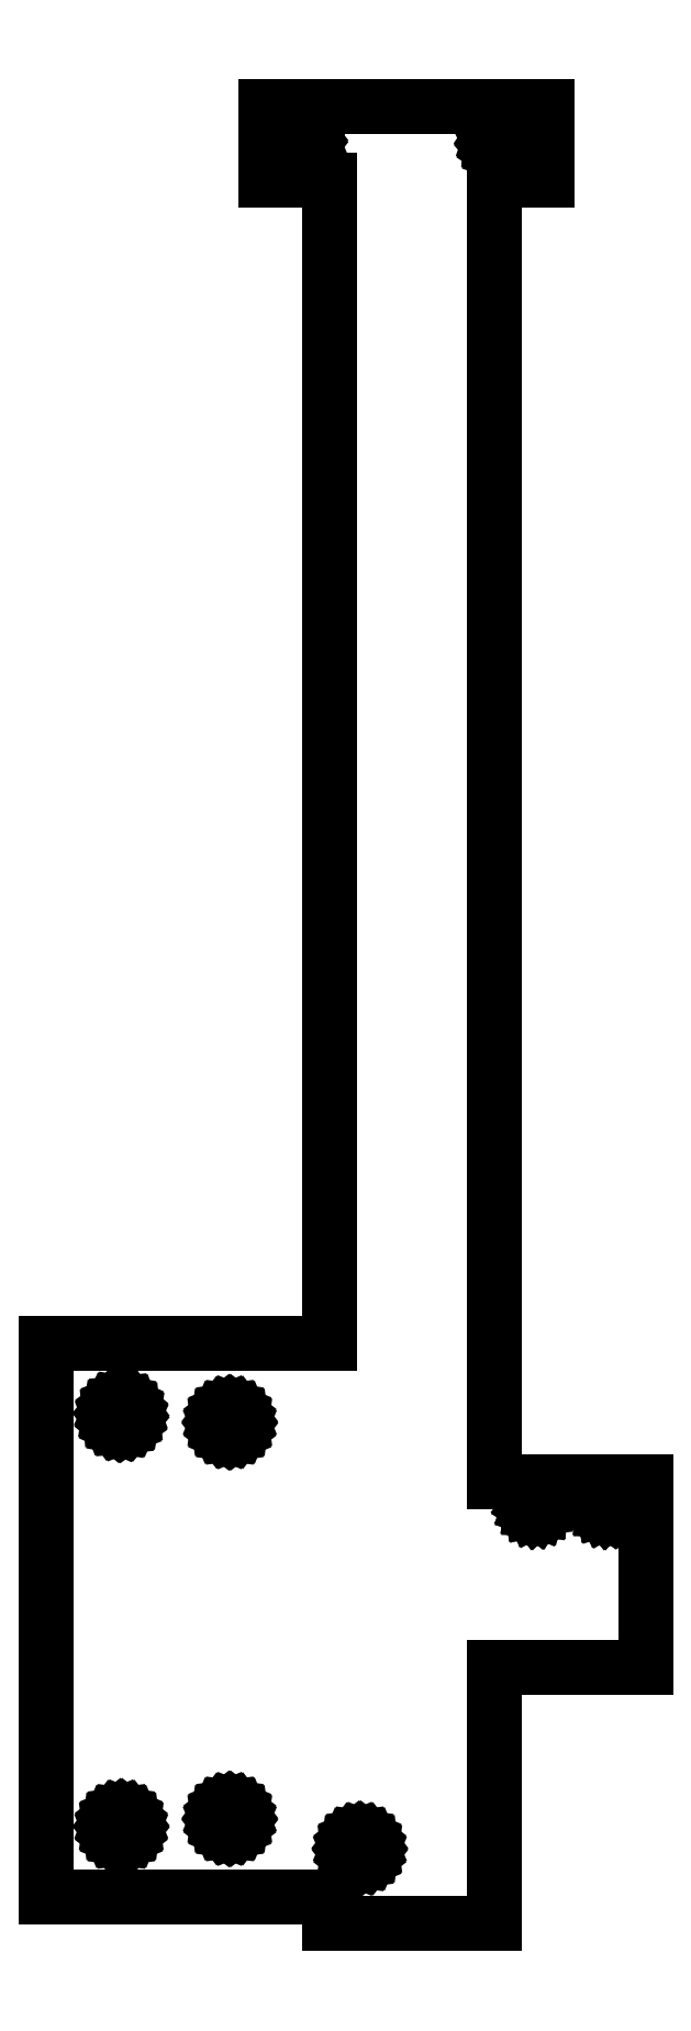
<metadata>
{"format":"dxf","ext":"dxf","renderer":"ezdxf+matplotlib","layout":"modelspace","background":"white","min_lineweight":24,"dpi":150}
</metadata>
<code>
0
SECTION
2
ENTITIES
0
LINE
8
0
10
35.64
20
-64.7
30
0
11
35.81
21
-64.94
31
0
0
LINE
8
0
10
35.81
20
-64.94
30
0
11
35.91
21
-65.21
31
0
0
LINE
8
0
10
35.91
20
-65.21
30
0
11
35.93
21
-65.49
31
0
0
LINE
8
0
10
35.93
20
-65.49
30
0
11
35.88
21
-65.78
31
0
0
LINE
8
0
10
35.88
20
-65.78
30
0
11
35.76
21
-66.04
31
0
0
LINE
8
0
10
19.84
20
-121.4
30
0
11
19.84
21
-87.2
31
0
0
LINE
8
0
10
-2.156
20
-117.9
30
0
11
-2.156
21
-121.4
31
0
0
LINE
8
0
10
-2.156
20
-121.4
30
0
11
19.84
21
-121.4
31
0
0
LINE
8
0
10
-40.03
20
-43.9
30
0
11
-40.03
21
-117.9
31
0
0
LINE
8
0
10
-2.156
20
-43.9
30
0
11
-40.03
21
-43.9
31
0
0
LINE
8
0
10
-2.156
20
-117.9
30
0
11
-40.03
21
-117.9
31
0
0
LINE
8
0
10
-14.03
20
-54.8
30
0
11
-14.19
21
-55.18
31
0
0
LINE
8
0
10
-17.03
20
-54.8
30
0
11
-17.08
21
-54.4
31
0
0
LINE
8
0
10
-14.19
20
-55.18
30
0
11
-14.44
21
-55.5
31
0
0
LINE
8
0
10
-14.44
20
-55.5
30
0
11
-14.76
21
-55.74
31
0
0
LINE
8
0
10
-14.76
20
-55.74
30
0
11
-15.13
21
-55.9
31
0
0
LINE
8
0
10
-15.13
20
-55.9
30
0
11
-15.53
21
-55.95
31
0
0
LINE
8
0
10
-15.53
20
-55.95
30
0
11
-15.93
21
-55.9
31
0
0
LINE
8
0
10
-15.93
20
-55.9
30
0
11
-16.31
21
-55.74
31
0
0
LINE
8
0
10
-16.31
20
-55.74
30
0
11
-16.63
21
-55.5
31
0
0
LINE
8
0
10
-16.63
20
-55.5
30
0
11
-16.87
21
-55.18
31
0
0
LINE
8
0
10
-16.87
20
-55.18
30
0
11
-17.03
21
-54.8
31
0
0
LINE
8
0
10
-15.13
20
-108.9
30
0
11
-15.53
21
-109
31
0
0
LINE
8
0
10
-15.53
20
-109
30
0
11
-15.93
21
-108.9
31
0
0
LINE
8
0
10
-17.08
20
-54.4
30
0
11
-17.03
21
-54
31
0
0
LINE
8
0
10
-17.03
20
-54
30
0
11
-16.87
21
-53.63
31
0
0
LINE
8
0
10
-16.87
20
-53.63
30
0
11
-16.63
21
-53.3
31
0
0
LINE
8
0
10
-16.63
20
-53.3
30
0
11
-16.31
21
-53.06
31
0
0
LINE
8
0
10
-16.31
20
-53.06
30
0
11
-15.93
21
-52.9
31
0
0
LINE
8
0
10
-15.93
20
-52.9
30
0
11
-15.53
21
-52.85
31
0
0
LINE
8
0
10
-15.53
20
-52.85
30
0
11
-15.13
21
-52.9
31
0
0
LINE
8
0
10
-15.13
20
-52.9
30
0
11
-14.76
21
-53.06
31
0
0
LINE
8
0
10
-14.76
20
-53.06
30
0
11
-14.44
21
-53.3
31
0
0
LINE
8
0
10
-14.44
20
-53.3
30
0
11
-14.19
21
-53.63
31
0
0
LINE
8
0
10
-14.19
20
-53.63
30
0
11
-14.03
21
-54
31
0
0
LINE
8
0
10
-14.03
20
-54
30
0
11
-13.98
21
-54.4
31
0
0
LINE
8
0
10
-13.98
20
-54.4
30
0
11
-14.03
21
-54.8
31
0
0
LINE
8
0
10
-14.76
20
-108.7
30
0
11
-15.13
21
-108.9
31
0
0
LINE
8
0
10
-29.68
20
-54.91
30
0
11
-30.09
21
-54.95
31
0
0
LINE
8
0
10
-15.93
20
-108.9
30
0
11
-16.31
21
-108.7
31
0
0
LINE
8
0
10
-16.31
20
-108.7
30
0
11
-16.63
21
-108.5
31
0
0
LINE
8
0
10
-16.63
20
-108.5
30
0
11
-16.87
21
-108.2
31
0
0
LINE
8
0
10
-16.87
20
-108.2
30
0
11
-17.03
21
-107.8
31
0
0
LINE
8
0
10
-17.03
20
-107.8
30
0
11
-17.08
21
-107.4
31
0
0
LINE
8
0
10
-17.08
20
-107.4
30
0
11
-17.03
21
-107
31
0
0
LINE
8
0
10
-17.03
20
-107
30
0
11
-16.87
21
-106.6
31
0
0
LINE
8
0
10
-16.87
20
-106.6
30
0
11
-16.63
21
-106.3
31
0
0
LINE
8
0
10
-16.63
20
-106.3
30
0
11
-16.31
21
-106.1
31
0
0
LINE
8
0
10
-16.31
20
-106.1
30
0
11
-15.93
21
-105.9
31
0
0
LINE
8
0
10
-15.93
20
-105.9
30
0
11
-15.53
21
-105.9
31
0
0
LINE
8
0
10
-15.53
20
-105.9
30
0
11
-15.13
21
-105.9
31
0
0
LINE
8
0
10
-15.13
20
-105.9
30
0
11
-14.76
21
-106.1
31
0
0
LINE
8
0
10
-14.76
20
-106.1
30
0
11
-14.44
21
-106.3
31
0
0
LINE
8
0
10
-14.44
20
-106.3
30
0
11
-14.19
21
-106.6
31
0
0
LINE
8
0
10
-14.19
20
-106.6
30
0
11
-14.03
21
-107
31
0
0
LINE
8
0
10
-14.03
20
-107
30
0
11
-13.98
21
-107.4
31
0
0
LINE
8
0
10
-13.98
20
-107.4
30
0
11
-14.03
21
-107.8
31
0
0
LINE
8
0
10
-14.03
20
-107.8
30
0
11
-14.19
21
-108.2
31
0
0
LINE
8
0
10
-14.19
20
-108.2
30
0
11
-14.44
21
-108.5
31
0
0
LINE
8
0
10
-14.44
20
-108.5
30
0
11
-14.76
21
-108.7
31
0
0
LINE
8
0
10
-29.31
20
-54.77
30
0
11
-29.68
21
-54.91
31
0
0
LINE
8
0
10
-30.43
20
-106.9
30
0
11
-30.03
21
-106.9
31
0
0
LINE
8
0
10
-30.03
20
-106.9
30
0
11
-29.63
21
-106.9
31
0
0
LINE
8
0
10
-29.63
20
-106.9
30
0
11
-29.26
21
-107.1
31
0
0
LINE
8
0
10
-30.09
20
-54.95
30
0
11
-30.49
21
-54.88
31
0
0
LINE
8
0
10
-30.49
20
-54.88
30
0
11
-30.85
21
-54.71
31
0
0
LINE
8
0
10
-30.85
20
-54.71
30
0
11
-31.17
21
-54.46
31
0
0
LINE
8
0
10
-31.17
20
-54.46
30
0
11
-31.4
21
-54.13
31
0
0
LINE
8
0
10
-31.4
20
-54.13
30
0
11
-31.54
21
-53.75
31
0
0
LINE
8
0
10
-31.54
20
-53.75
30
0
11
-31.58
21
-53.34
31
0
0
LINE
8
0
10
-31.58
20
-53.34
30
0
11
-31.51
21
-52.95
31
0
0
LINE
8
0
10
-31.51
20
-52.95
30
0
11
-31.35
21
-52.58
31
0
0
LINE
8
0
10
-31.35
20
-52.58
30
0
11
-31.09
21
-52.27
31
0
0
LINE
8
0
10
-31.09
20
-52.27
30
0
11
-30.76
21
-52.03
31
0
0
LINE
8
0
10
-30.76
20
-52.03
30
0
11
-30.38
21
-51.89
31
0
0
LINE
8
0
10
-30.38
20
-51.89
30
0
11
-29.98
21
-51.85
31
0
0
LINE
8
0
10
-29.98
20
-51.85
30
0
11
-29.58
21
-51.92
31
0
0
LINE
8
0
10
-29.58
20
-51.92
30
0
11
-29.21
21
-52.09
31
0
0
LINE
8
0
10
-29.21
20
-52.09
30
0
11
-28.9
21
-52.34
31
0
0
LINE
8
0
10
-28.9
20
-52.34
30
0
11
-28.66
21
-52.67
31
0
0
LINE
8
0
10
-28.66
20
-52.67
30
0
11
-28.52
21
-53.05
31
0
0
LINE
8
0
10
-28.52
20
-53.05
30
0
11
-28.48
21
-53.46
31
0
0
LINE
8
0
10
-28.48
20
-53.46
30
0
11
-28.55
21
-53.85
31
0
0
LINE
8
0
10
-28.55
20
-53.85
30
0
11
-28.72
21
-54.22
31
0
0
LINE
8
0
10
-28.72
20
-54.22
30
0
11
-28.98
21
-54.53
31
0
0
LINE
8
0
10
-28.98
20
-54.53
30
0
11
-29.31
21
-54.77
31
0
0
LINE
8
0
10
-30.03
20
-110
30
0
11
-30.43
21
-109.9
31
0
0
LINE
8
0
10
-30.43
20
-109.9
30
0
11
-30.81
21
-109.7
31
0
0
LINE
8
0
10
-30.81
20
-109.7
30
0
11
-31.13
21
-109.5
31
0
0
LINE
8
0
10
-31.13
20
-109.5
30
0
11
-31.37
21
-109.2
31
0
0
LINE
8
0
10
-31.37
20
-109.2
30
0
11
-31.53
21
-108.8
31
0
0
LINE
8
0
10
-31.53
20
-108.8
30
0
11
-31.58
21
-108.4
31
0
0
LINE
8
0
10
-31.58
20
-108.4
30
0
11
-31.53
21
-108
31
0
0
LINE
8
0
10
-31.53
20
-108
30
0
11
-31.37
21
-107.6
31
0
0
LINE
8
0
10
-31.37
20
-107.6
30
0
11
-31.13
21
-107.3
31
0
0
LINE
8
0
10
-31.13
20
-107.3
30
0
11
-30.81
21
-107.1
31
0
0
LINE
8
0
10
-30.81
20
-107.1
30
0
11
-30.43
21
-106.9
31
0
0
LINE
8
0
10
26.33
20
-64.97
30
0
11
26.41
21
-65.25
31
0
0
LINE
8
0
10
26.41
20
-65.25
30
0
11
26.43
21
-65.54
31
0
0
LINE
8
0
10
26.43
20
-65.54
30
0
11
26.37
21
-65.82
31
0
0
LINE
8
0
10
26.37
20
-65.82
30
0
11
26.23
21
-66.07
31
0
0
LINE
8
0
10
26.23
20
-66.07
30
0
11
26.04
21
-66.28
31
0
0
LINE
8
0
10
26.04
20
-66.28
30
0
11
25.8
21
-66.44
31
0
0
LINE
8
0
10
-29.26
20
-107.1
30
0
11
-28.94
21
-107.3
31
0
0
LINE
8
0
10
-28.94
20
-107.3
30
0
11
-28.69
21
-107.6
31
0
0
LINE
8
0
10
-28.69
20
-107.6
30
0
11
-28.53
21
-108
31
0
0
LINE
8
0
10
-28.53
20
-108
30
0
11
-28.48
21
-108.4
31
0
0
LINE
8
0
10
-28.48
20
-108.4
30
0
11
-28.53
21
-108.8
31
0
0
LINE
8
0
10
-28.53
20
-108.8
30
0
11
-28.69
21
-109.2
31
0
0
LINE
8
0
10
-28.69
20
-109.2
30
0
11
-28.94
21
-109.5
31
0
0
LINE
8
0
10
-28.94
20
-109.5
30
0
11
-29.26
21
-109.7
31
0
0
LINE
8
0
10
-29.26
20
-109.7
30
0
11
-29.63
21
-109.9
31
0
0
LINE
8
0
10
-29.63
20
-109.9
30
0
11
-30.03
21
-110
31
0
0
LINE
8
0
10
40.03
20
-87.2
30
0
11
40.03
21
-62.34
31
0
0
LINE
8
0
10
19.84
20
-87.2
30
0
11
40.03
21
-87.2
31
0
0
LINE
8
0
10
34.02
20
-66.19
30
0
11
33.86
21
-65.95
31
0
0
LINE
8
0
10
33.86
20
-65.95
30
0
11
33.76
21
-65.68
31
0
0
LINE
8
0
10
33.76
20
-65.68
30
0
11
33.73
21
-65.39
31
0
0
LINE
8
0
10
33.73
20
-65.39
30
0
11
33.78
21
-65.11
31
0
0
LINE
8
0
10
33.78
20
-65.11
30
0
11
33.9
21
-64.85
31
0
0
LINE
8
0
10
33.9
20
-64.85
30
0
11
34.09
21
-64.63
31
0
0
LINE
8
0
10
34.09
20
-64.63
30
0
11
34.32
21
-64.47
31
0
0
LINE
8
0
10
34.32
20
-64.47
30
0
11
34.59
21
-64.37
31
0
0
LINE
8
0
10
34.59
20
-64.37
30
0
11
34.88
21
-64.34
31
0
0
LINE
8
0
10
34.88
20
-64.34
30
0
11
35.16
21
-64.39
31
0
0
LINE
8
0
10
35.16
20
-64.39
30
0
11
35.42
21
-64.52
31
0
0
LINE
8
0
10
35.42
20
-64.52
30
0
11
35.64
21
-64.7
31
0
0
LINE
8
0
10
22.31
20
117.3
30
0
11
22.39
21
116.9
31
0
0
LINE
8
0
10
22.39
20
116.9
30
0
11
22.36
21
116.5
31
0
0
LINE
8
0
10
22.36
20
116.5
30
0
11
22.23
21
116.1
31
0
0
LINE
8
0
10
22.23
20
116.1
30
0
11
22.01
21
115.8
31
0
0
LINE
8
0
10
22.01
20
115.8
30
0
11
21.7
21
115.5
31
0
0
LINE
8
0
10
35.76
20
-66.04
30
0
11
35.57
21
-66.25
31
0
0
LINE
8
0
10
35.57
20
-66.25
30
0
11
35.34
21
-66.42
31
0
0
LINE
8
0
10
35.34
20
-66.42
30
0
11
35.07
21
-66.52
31
0
0
LINE
8
0
10
35.07
20
-66.52
30
0
11
34.78
21
-66.54
31
0
0
LINE
8
0
10
34.78
20
-66.54
30
0
11
34.5
21
-66.49
31
0
0
LINE
8
0
10
34.5
20
-66.49
30
0
11
34.24
21
-66.37
31
0
0
LINE
8
0
10
34.24
20
-66.37
30
0
11
34.02
21
-66.19
31
0
0
LINE
8
0
10
24.34
20
-65.91
30
0
11
24.25
21
-65.64
31
0
0
LINE
8
0
10
24.25
20
-65.64
30
0
11
24.24
21
-65.35
31
0
0
LINE
8
0
10
24.24
20
-65.35
30
0
11
24.3
21
-65.07
31
0
0
LINE
8
0
10
24.3
20
-65.07
30
0
11
24.43
21
-64.82
31
0
0
LINE
8
0
10
24.43
20
-64.82
30
0
11
24.62
21
-64.6
31
0
0
LINE
8
0
10
24.62
20
-64.6
30
0
11
24.86
21
-64.45
31
0
0
LINE
8
0
10
24.86
20
-64.45
30
0
11
25.14
21
-64.36
31
0
0
LINE
8
0
10
25.14
20
-64.36
30
0
11
25.42
21
-64.35
31
0
0
LINE
8
0
10
25.42
20
-64.35
30
0
11
25.7
21
-64.41
31
0
0
LINE
8
0
10
25.7
20
-64.41
30
0
11
25.96
21
-64.54
31
0
0
LINE
8
0
10
25.96
20
-64.54
30
0
11
26.17
21
-64.73
31
0
0
LINE
8
0
10
26.17
20
-64.73
30
0
11
26.33
21
-64.97
31
0
0
LINE
8
0
10
-7.252
20
117.9
30
0
11
-6.931
21
118.1
31
0
0
LINE
8
0
10
-6.931
20
118.1
30
0
11
-6.557
21
118.3
31
0
0
LINE
8
0
10
-6.557
20
118.3
30
0
11
-6.156
21
118.3
31
0
0
LINE
8
0
10
-6.156
20
118.3
30
0
11
-5.754
21
118.3
31
0
0
LINE
8
0
10
-5.754
20
118.3
30
0
11
-5.381
21
118.1
31
0
0
LINE
8
0
10
-5.381
20
118.1
30
0
11
-5.06
21
117.9
31
0
0
LINE
8
0
10
-5.06
20
117.9
30
0
11
-4.813
21
117.6
31
0
0
LINE
8
0
10
-4.813
20
117.6
30
0
11
-4.658
21
117.2
31
0
0
LINE
8
0
10
25.8
20
-66.44
30
0
11
25.53
21
-66.53
31
0
0
LINE
8
0
10
25.53
20
-66.53
30
0
11
25.24
21
-66.54
31
0
0
LINE
8
0
10
25.24
20
-66.54
30
0
11
24.96
21
-66.48
31
0
0
LINE
8
0
10
24.96
20
-66.48
30
0
11
24.7
21
-66.35
31
0
0
LINE
8
0
10
24.7
20
-66.35
30
0
11
24.49
21
-66.15
31
0
0
LINE
8
0
10
24.49
20
-66.15
30
0
11
24.34
21
-65.91
31
0
0
LINE
8
0
10
0.2944
20
-111.4
30
0
11
0.3472
21
-111
31
0
0
LINE
8
0
10
0.3472
20
-111
30
0
11
0.502
21
-110.6
31
0
0
LINE
8
0
10
0.502
20
-110.6
30
0
11
0.7484
21
-110.3
31
0
0
LINE
8
0
10
0.7484
20
-110.3
30
0
11
1.069
21
-110.1
31
0
0
LINE
8
0
10
1.069
20
-110.1
30
0
11
1.443
21
-109.9
31
0
0
LINE
8
0
10
1.443
20
-109.9
30
0
11
1.844
21
-109.9
31
0
0
LINE
8
0
10
1.844
20
-109.9
30
0
11
2.246
21
-109.9
31
0
0
LINE
8
0
10
2.246
20
-109.9
30
0
11
2.619
21
-110.1
31
0
0
LINE
8
0
10
2.619
20
-110.1
30
0
11
2.94
21
-110.3
31
0
0
LINE
8
0
10
2.94
20
-110.3
30
0
11
3.187
21
-110.6
31
0
0
LINE
8
0
10
3.187
20
-110.6
30
0
11
3.342
21
-111
31
0
0
LINE
8
0
10
3.342
20
-111
30
0
11
3.394
21
-111.4
31
0
0
LINE
8
0
10
3.394
20
-111.4
30
0
11
3.342
21
-111.8
31
0
0
LINE
8
0
10
3.342
20
-111.8
30
0
11
3.187
21
-112.2
31
0
0
LINE
8
0
10
3.187
20
-112.2
30
0
11
2.94
21
-112.5
31
0
0
LINE
8
0
10
2.94
20
-112.5
30
0
11
2.619
21
-112.7
31
0
0
LINE
8
0
10
2.619
20
-112.7
30
0
11
2.246
21
-112.9
31
0
0
LINE
8
0
10
2.246
20
-112.9
30
0
11
1.844
21
-113
31
0
0
LINE
8
0
10
1.844
20
-113
30
0
11
1.443
21
-112.9
31
0
0
LINE
8
0
10
1.443
20
-112.9
30
0
11
1.069
21
-112.7
31
0
0
LINE
8
0
10
1.069
20
-112.7
30
0
11
0.7484
21
-112.5
31
0
0
LINE
8
0
10
0.7484
20
-112.5
30
0
11
0.502
21
-112.2
31
0
0
LINE
8
0
10
0.502
20
-112.2
30
0
11
0.3472
21
-111.8
31
0
0
LINE
8
0
10
0.3472
20
-111.8
30
0
11
0.2944
21
-111.4
31
0
0
LINE
8
0
10
-10.66
20
121.4
30
0
11
-10.66
21
111.6
31
0
0
LINE
8
0
10
26.84
20
121.4
30
0
11
-10.66
21
121.4
31
0
0
LINE
8
0
10
22.14
20
117.7
30
0
11
22.31
21
117.3
31
0
0
LINE
8
0
10
21.7
20
115.5
30
0
11
21.34
21
115.3
31
0
0
LINE
8
0
10
21.34
20
115.3
30
0
11
20.94
21
115.3
31
0
0
LINE
8
0
10
20.94
20
115.3
30
0
11
20.54
21
115.3
31
0
0
LINE
8
0
10
20.54
20
115.3
30
0
11
20.15
21
115.4
31
0
0
LINE
8
0
10
20.15
20
115.4
30
0
11
19.82
21
115.6
31
0
0
LINE
8
0
10
19.82
20
115.6
30
0
11
19.55
21
115.9
31
0
0
LINE
8
0
10
19.55
20
115.9
30
0
11
19.37
21
116.3
31
0
0
LINE
8
0
10
19.37
20
116.3
30
0
11
19.3
21
116.7
31
0
0
LINE
8
0
10
19.3
20
116.7
30
0
11
19.33
21
117.1
31
0
0
LINE
8
0
10
19.33
20
117.1
30
0
11
19.46
21
117.5
31
0
0
LINE
8
0
10
19.46
20
117.5
30
0
11
19.68
21
117.8
31
0
0
LINE
8
0
10
19.68
20
117.8
30
0
11
19.99
21
118.1
31
0
0
LINE
8
0
10
19.99
20
118.1
30
0
11
20.35
21
118.3
31
0
0
LINE
8
0
10
20.35
20
118.3
30
0
11
20.75
21
118.3
31
0
0
LINE
8
0
10
20.75
20
118.3
30
0
11
21.15
21
118.3
31
0
0
LINE
8
0
10
21.15
20
118.3
30
0
11
21.54
21
118.2
31
0
0
LINE
8
0
10
21.54
20
118.2
30
0
11
21.87
21
118
31
0
0
LINE
8
0
10
21.87
20
118
30
0
11
22.14
21
117.7
31
0
0
LINE
8
0
10
-4.606
20
116.8
30
0
11
-4.658
21
116.4
31
0
0
LINE
8
0
10
-4.658
20
116.4
30
0
11
-4.813
21
116
31
0
0
LINE
8
0
10
-4.813
20
116
30
0
11
-5.06
21
115.7
31
0
0
LINE
8
0
10
-5.06
20
115.7
30
0
11
-5.381
21
115.5
31
0
0
LINE
8
0
10
-5.381
20
115.5
30
0
11
-5.754
21
115.3
31
0
0
LINE
8
0
10
-5.754
20
115.3
30
0
11
-6.156
21
115.2
31
0
0
LINE
8
0
10
-6.156
20
115.2
30
0
11
-6.557
21
115.3
31
0
0
LINE
8
0
10
-6.557
20
115.3
30
0
11
-6.931
21
115.5
31
0
0
LINE
8
0
10
-6.931
20
115.5
30
0
11
-7.252
21
115.7
31
0
0
LINE
8
0
10
-7.252
20
115.7
30
0
11
-7.498
21
116
31
0
0
LINE
8
0
10
-7.498
20
116
30
0
11
-7.653
21
116.4
31
0
0
LINE
8
0
10
-7.653
20
116.4
30
0
11
-7.706
21
116.8
31
0
0
LINE
8
0
10
-7.706
20
116.8
30
0
11
-7.653
21
117.2
31
0
0
LINE
8
0
10
-7.653
20
117.2
30
0
11
-7.498
21
117.6
31
0
0
LINE
8
0
10
-7.498
20
117.6
30
0
11
-7.252
21
117.9
31
0
0
LINE
8
0
10
-4.658
20
117.2
30
0
11
-4.606
21
116.8
31
0
0
LINE
8
0
10
40.03
20
-62.34
30
0
11
19.84
21
-62.34
31
0
0
LINE
8
0
10
19.84
20
-62.34
30
0
11
19.84
21
111.6
31
0
0
LINE
8
0
10
19.84
20
111.6
30
0
11
26.84
21
111.6
31
0
0
LINE
8
0
10
26.84
20
111.6
30
0
11
26.84
21
121.4
31
0
0
LINE
8
0
10
-2.156
20
111.6
30
0
11
-10.66
21
111.6
31
0
0
LINE
8
0
10
-2.156
20
-43.9
30
0
11
-2.156
21
111.6
31
0
0
ENDSEC
0
EOF

</code>
